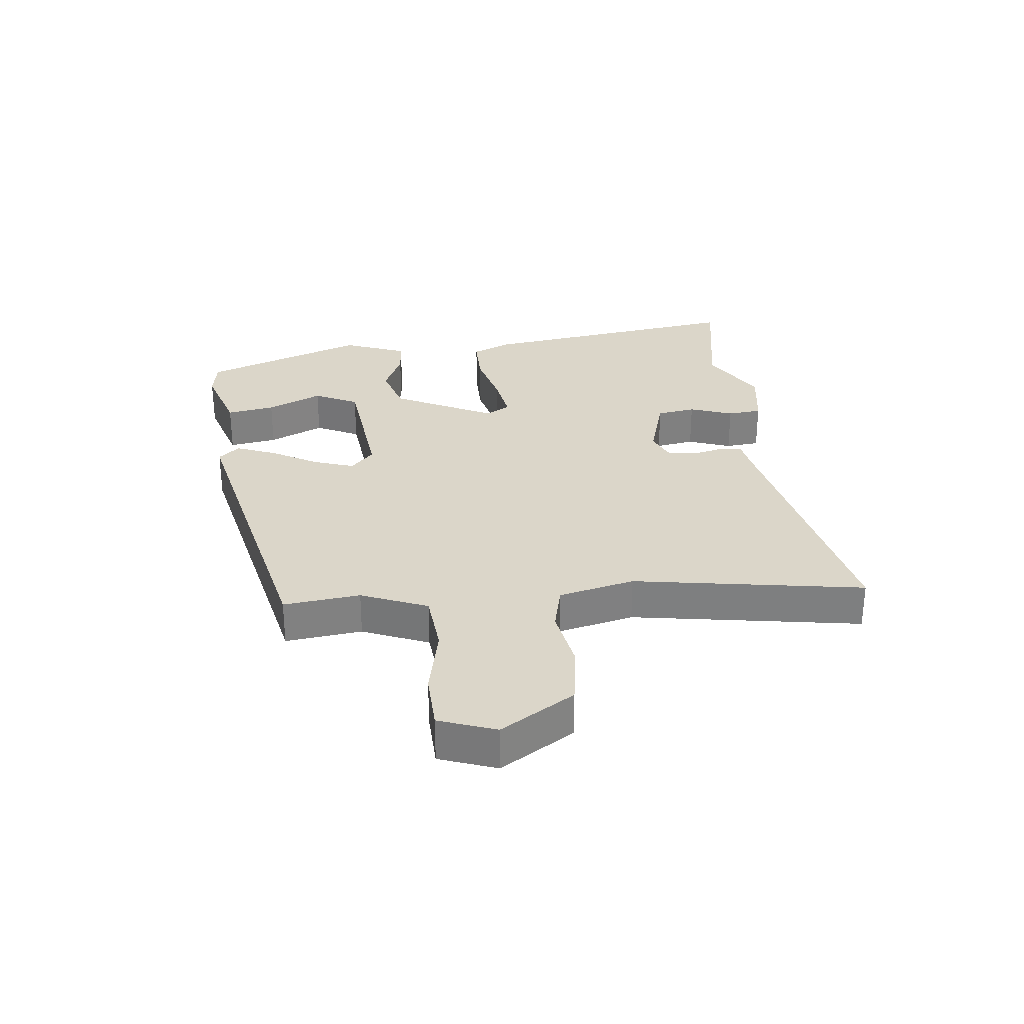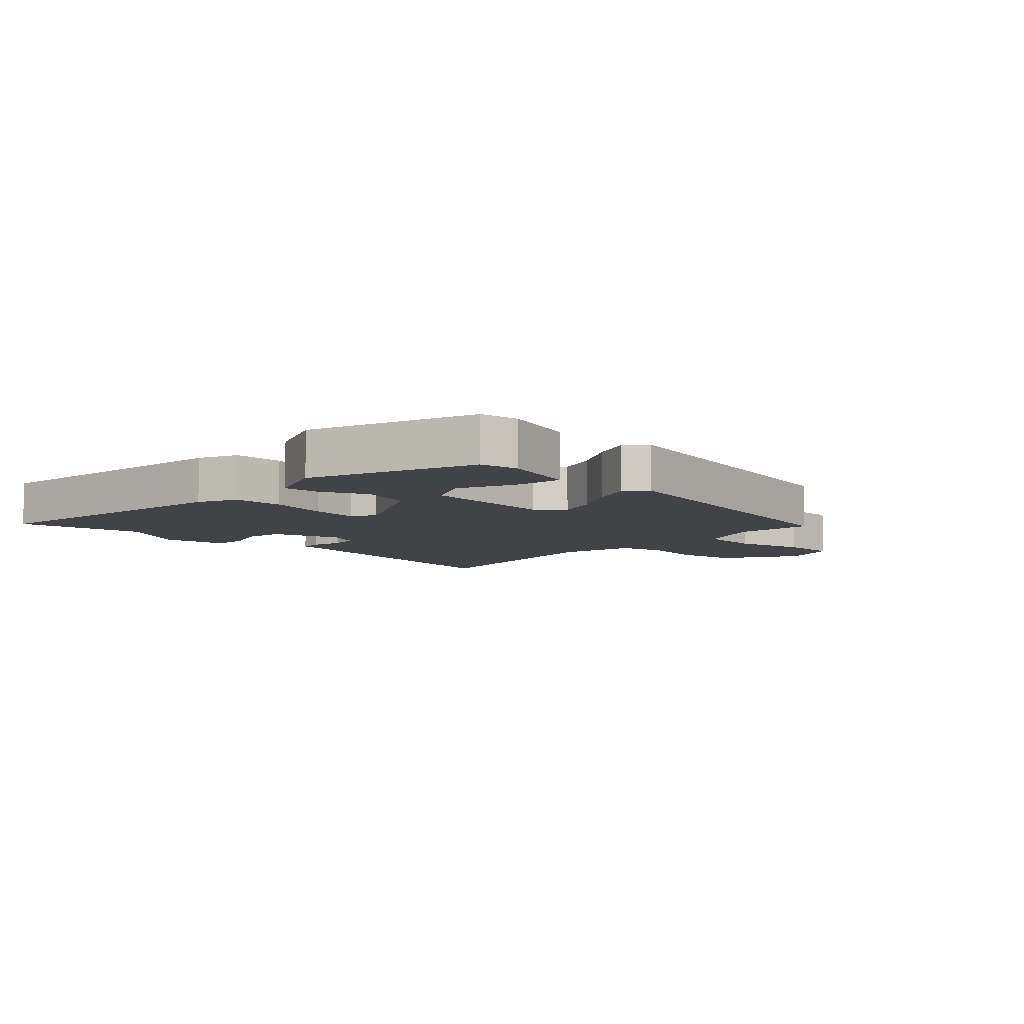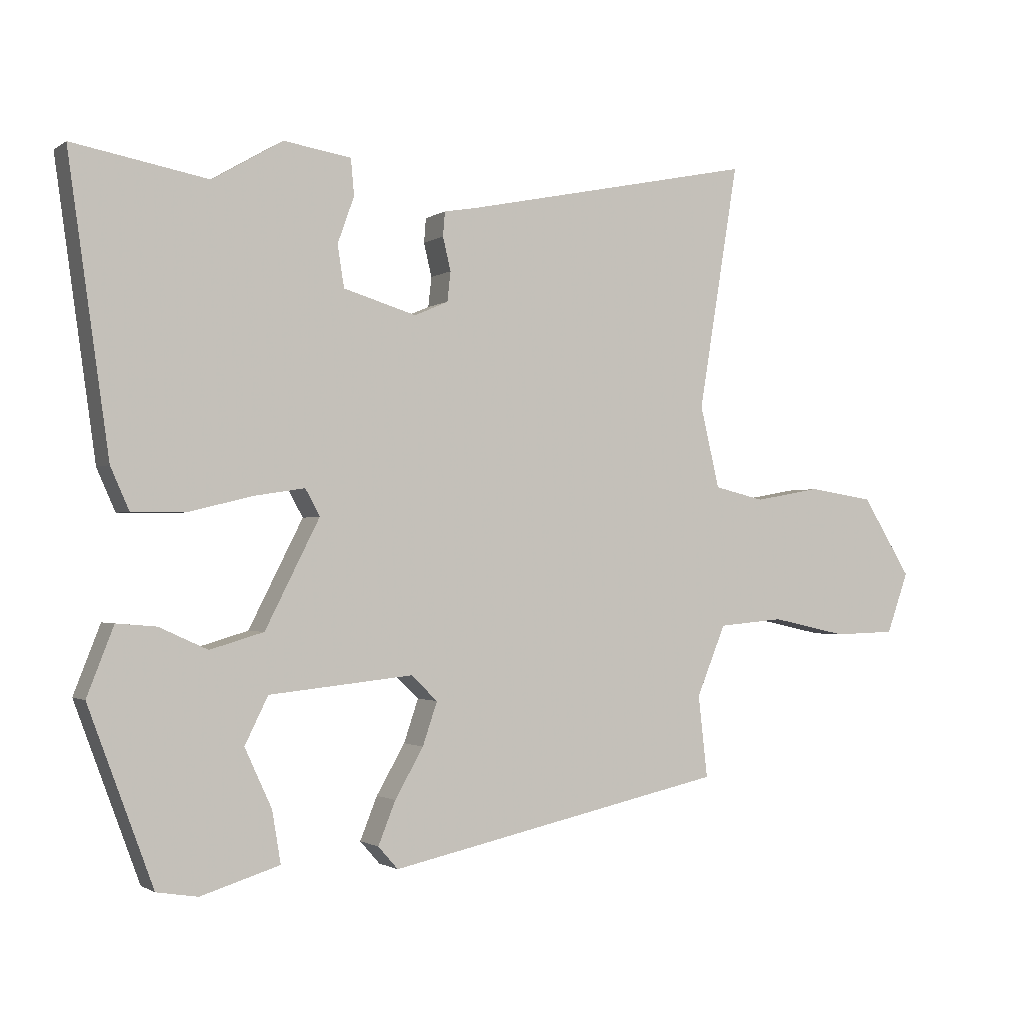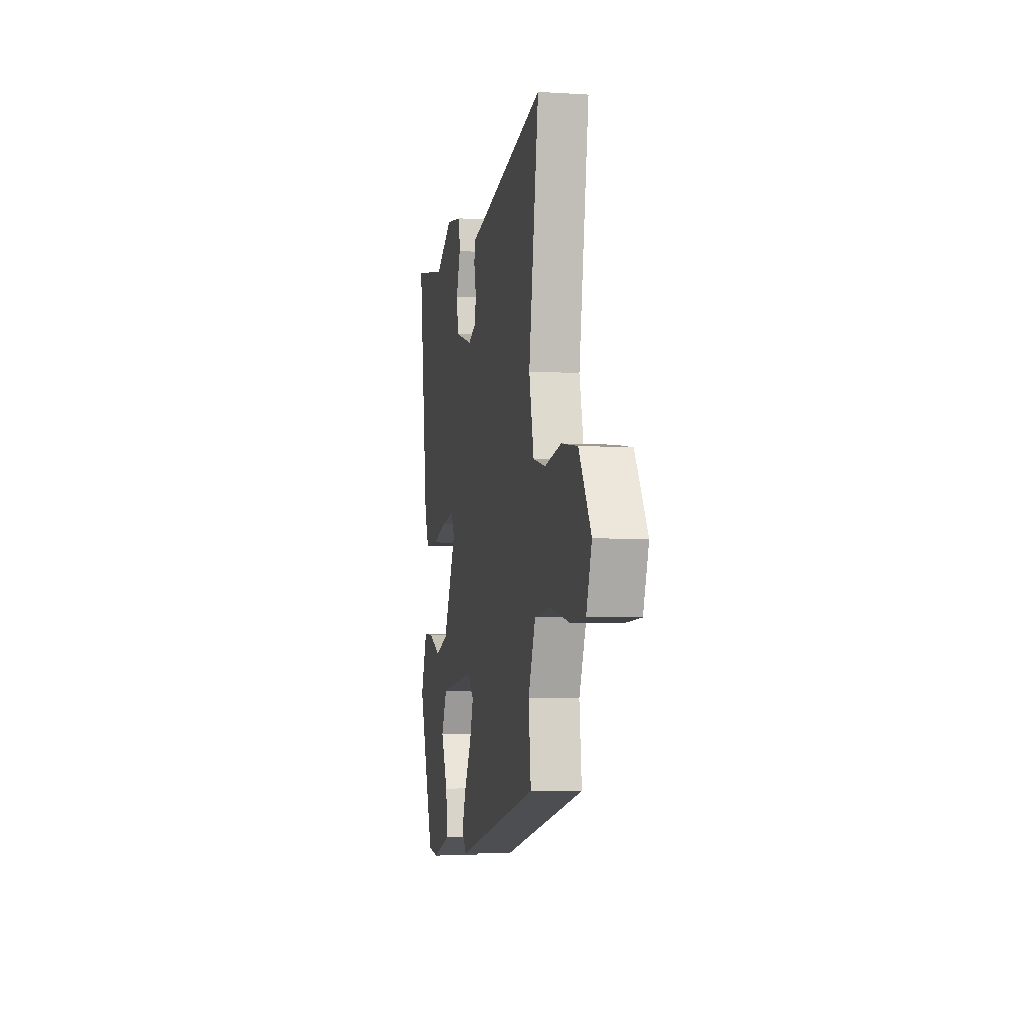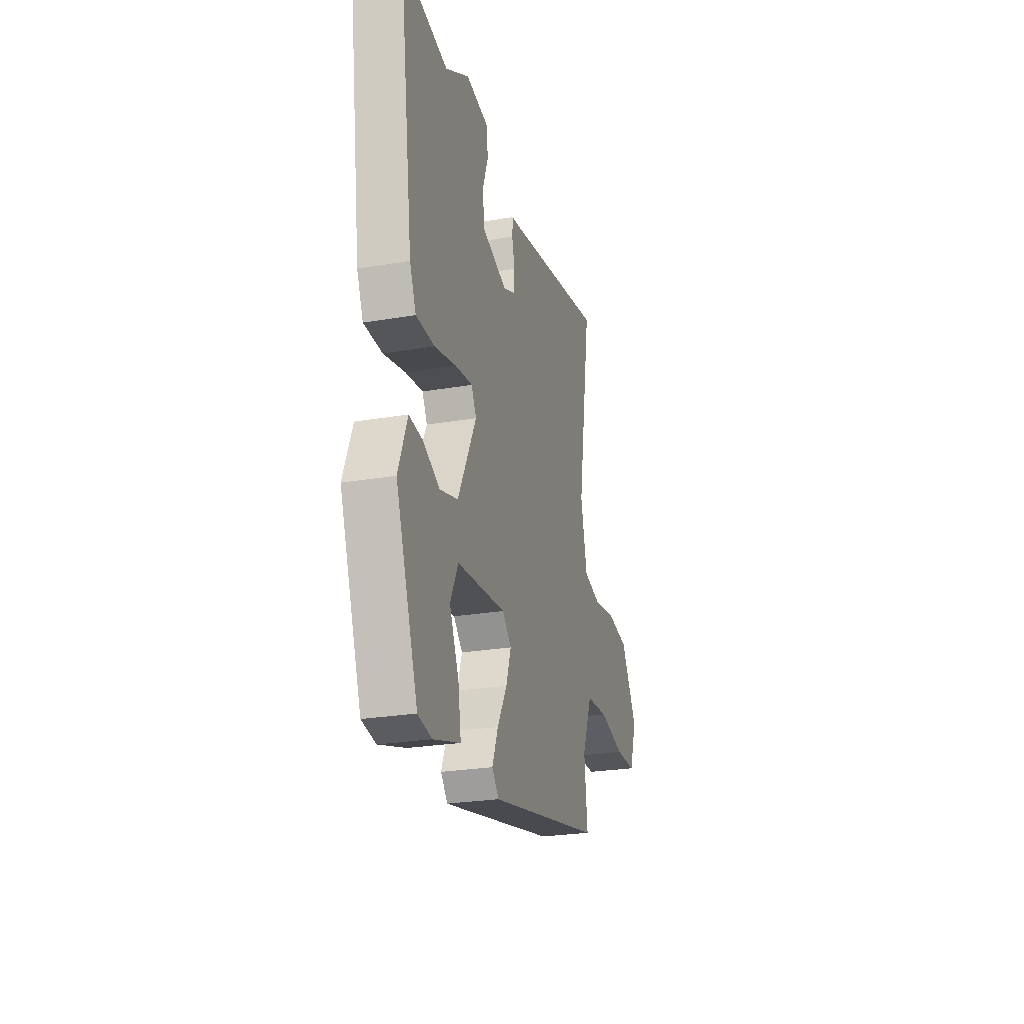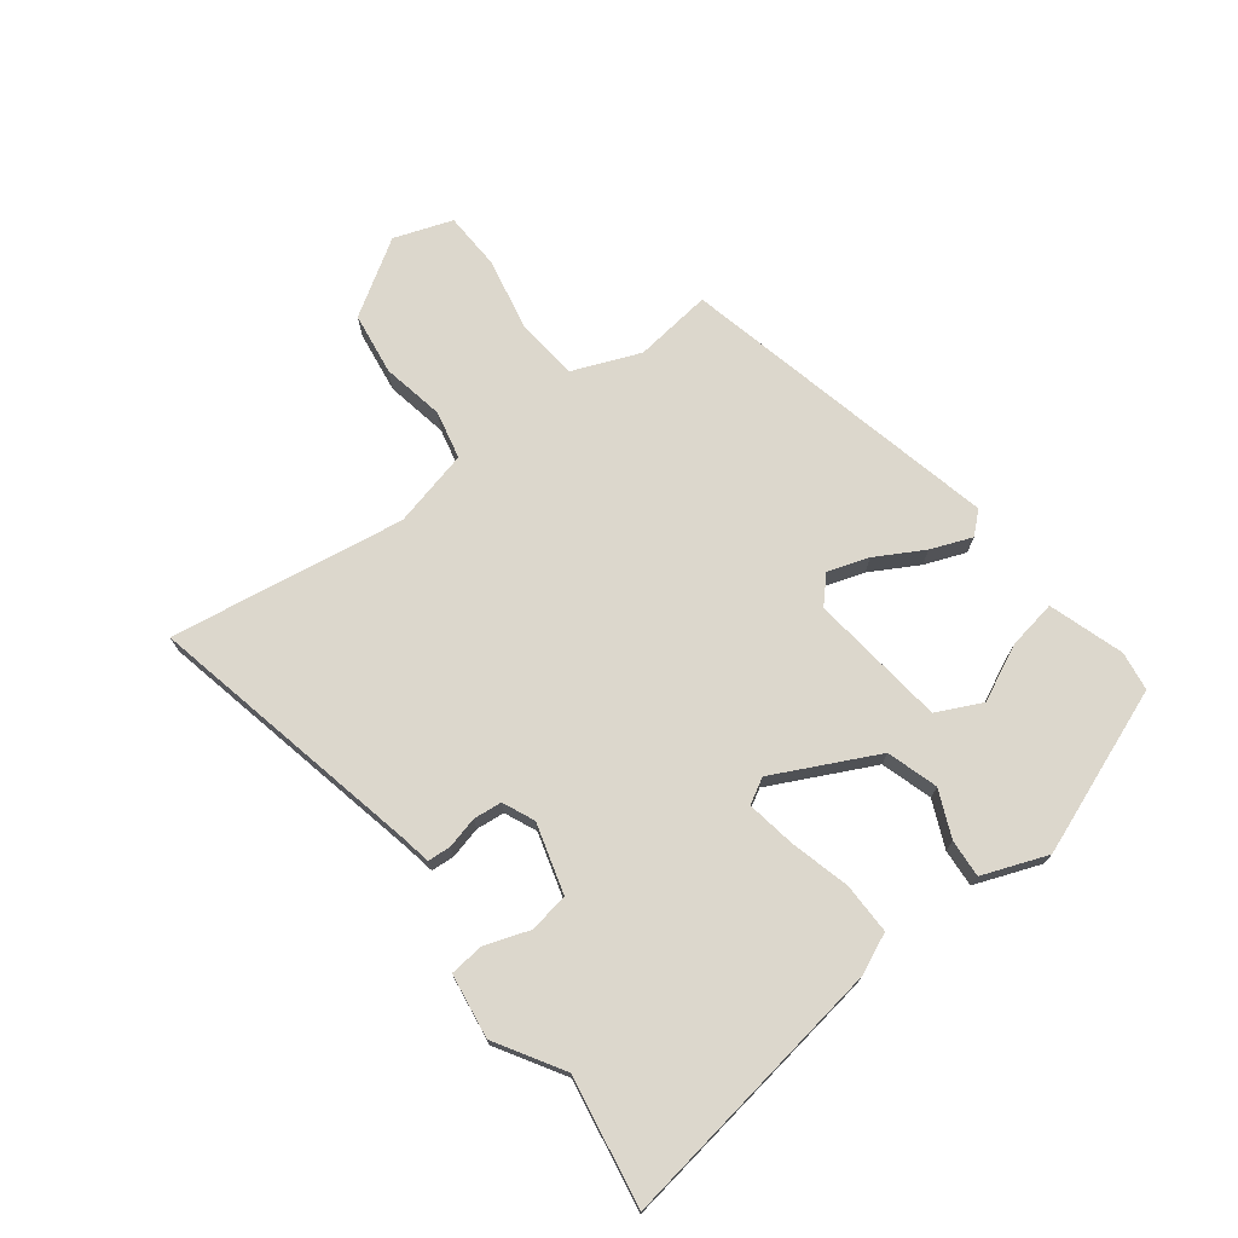
<metadata>
{"format":"obj","ext":"obj","renderer":"f3d","projection":"perspective","resolution":1024,"background":"white","views":[{"elev":30.0,"azim":-96.3,"up":"+Y"},{"elev":-7.5,"azim":136.7,"up":"+Y"},{"elev":-1.5,"azim":154.5,"up":"+Z"},{"elev":-5.2,"azim":-100.9,"up":"+Z"},{"elev":-25.8,"azim":105.1,"up":"+Z"},{"elev":72.8,"azim":52.2,"up":"+Y"}]}
</metadata>
<code>
v -0.466 0.07 -0.39
v -0.452 0.07 -0.266
v -0.496 0.07 -0.159
v -0.595 0.07 -0.15
v -0.71 0.07 -0.175
v -0.803 0.07 -0.172
v -0.836 0.07 -0.08
v -0.762 0.07 0.039
v -0.663 0.07 0.054
v -0.563 0.07 0.036
v -0.487 0.07 0.054
v -0.458 0.07 0.177
v -0.519 0.07 0.549
v -0.074 0.07 0.457
v -0.027 0.07 0.449
v -0.024 0.07 0.412
v -0.036 0.07 0.362
v -0.031 0.07 0.317
v 0.02 0.07 0.295
v 0.13 0.07 0.328
v 0.14 0.07 0.391
v 0.115 0.07 0.461
v 0.12 0.07 0.516
v 0.222 0.07 0.532
v 0.328 0.07 0.469
v 0.532 0.07 0.506
v 0.47 0.07 0.069
v 0.442 0.07 0.006
v 0.361 0.07 0.006
v 0.265 0.07 0.03
v 0.188 0.07 0.042
v 0.166 0.07 0.002
v 0.248 0.07 -0.16
v 0.329 0.07 -0.184
v 0.402 0.07 -0.151
v 0.462 0.07 -0.146
v 0.502 0.07 -0.249
v 0.404 0.07 -0.513
v 0.342 0.07 -0.523
v 0.223 0.07 -0.486
v 0.236 0.07 -0.408
v 0.277 0.07 -0.319
v 0.242 0.07 -0.248
v 0.025 0.07 -0.225
v -0.015 0.07 -0.263
v 0.007 0.07 -0.328
v 0.05 0.07 -0.403
v 0.076 0.07 -0.468
v 0.046 0.07 -0.502
v -0.466 0 -0.39
v -0.452 0 -0.266
v -0.496 0 -0.159
v -0.595 0 -0.15
v -0.71 0 -0.175
v -0.803 0 -0.172
v -0.836 0 -0.08
v -0.762 0 0.039
v -0.663 0 0.054
v -0.563 0 0.036
v -0.487 0 0.054
v -0.458 0 0.177
v -0.519 0 0.549
v -0.074 0 0.457
v -0.027 0 0.449
v -0.024 0 0.412
v -0.036 0 0.362
v -0.031 0 0.317
v 0.02 0 0.295
v 0.13 0 0.328
v 0.14 0 0.391
v 0.115 0 0.461
v 0.12 0 0.516
v 0.222 0 0.532
v 0.328 0 0.469
v 0.532 0 0.506
v 0.47 0 0.069
v 0.442 0 0.006
v 0.361 0 0.006
v 0.265 0 0.03
v 0.188 0 0.042
v 0.166 0 0.002
v 0.248 0 -0.16
v 0.329 0 -0.184
v 0.402 0 -0.151
v 0.462 0 -0.146
v 0.502 0 -0.249
v 0.404 0 -0.513
v 0.342 0 -0.523
v 0.223 0 -0.486
v 0.236 0 -0.408
v 0.277 0 -0.319
v 0.242 0 -0.248
v 0.025 0 -0.225
v -0.015 0 -0.263
v 0.007 0 -0.328
v 0.05 0 -0.403
v 0.076 0 -0.468
v 0.046 0 -0.502
f 46 47 48 49
f 45 46 49 1
f 44 45 1 2
f 39 40 41 42
f 37 38 39 42
f 37 42 43
f 34 35 36 37
f 33 34 37 43
f 32 33 43 44
f 27 28 29 30
f 25 26 27 30
f 25 30 31
f 21 22 23 24
f 20 21 24 25
f 14 15 16 17
f 12 13 14 17
f 11 12 17 18
f 7 8 9 10
f 7 10 11
f 4 5 6 7
f 3 4 7 11
f 20 25 31 32
f 19 20 32 44
f 11 18 19 44
f 2 3 11 44
f 98 97 96 95
f 50 98 95 94
f 51 50 94 93
f 91 90 89 88
f 91 88 87 86
f 92 91 86
f 86 85 84 83
f 92 86 83 82
f 93 92 82 81
f 79 78 77 76
f 79 76 75 74
f 80 79 74
f 73 72 71 70
f 74 73 70 69
f 66 65 64 63
f 66 63 62 61
f 67 66 61 60
f 59 58 57 56
f 60 59 56
f 56 55 54 53
f 60 56 53 52
f 81 80 74 69
f 93 81 69 68
f 93 68 67 60
f 93 60 52 51
f 1 50 51 2
f 2 51 52 3
f 3 52 53 4
f 4 53 54 5
f 5 54 55 6
f 6 55 56 7
f 7 56 57 8
f 8 57 58 9
f 9 58 59 10
f 10 59 60 11
f 11 60 61 12
f 12 61 62 13
f 13 62 63 14
f 14 63 64 15
f 15 64 65 16
f 16 65 66 17
f 17 66 67 18
f 18 67 68 19
f 19 68 69 20
f 20 69 70 21
f 21 70 71 22
f 22 71 72 23
f 23 72 73 24
f 24 73 74 25
f 25 74 75 26
f 26 75 76 27
f 27 76 77 28
f 28 77 78 29
f 29 78 79 30
f 30 79 80 31
f 31 80 81 32
f 32 81 82 33
f 33 82 83 34
f 34 83 84 35
f 35 84 85 36
f 36 85 86 37
f 37 86 87 38
f 38 87 88 39
f 39 88 89 40
f 40 89 90 41
f 41 90 91 42
f 42 91 92 43
f 43 92 93 44
f 44 93 94 45
f 45 94 95 46
f 46 95 96 47
f 47 96 97 48
f 48 97 98 49
f 49 98 50 1

</code>
